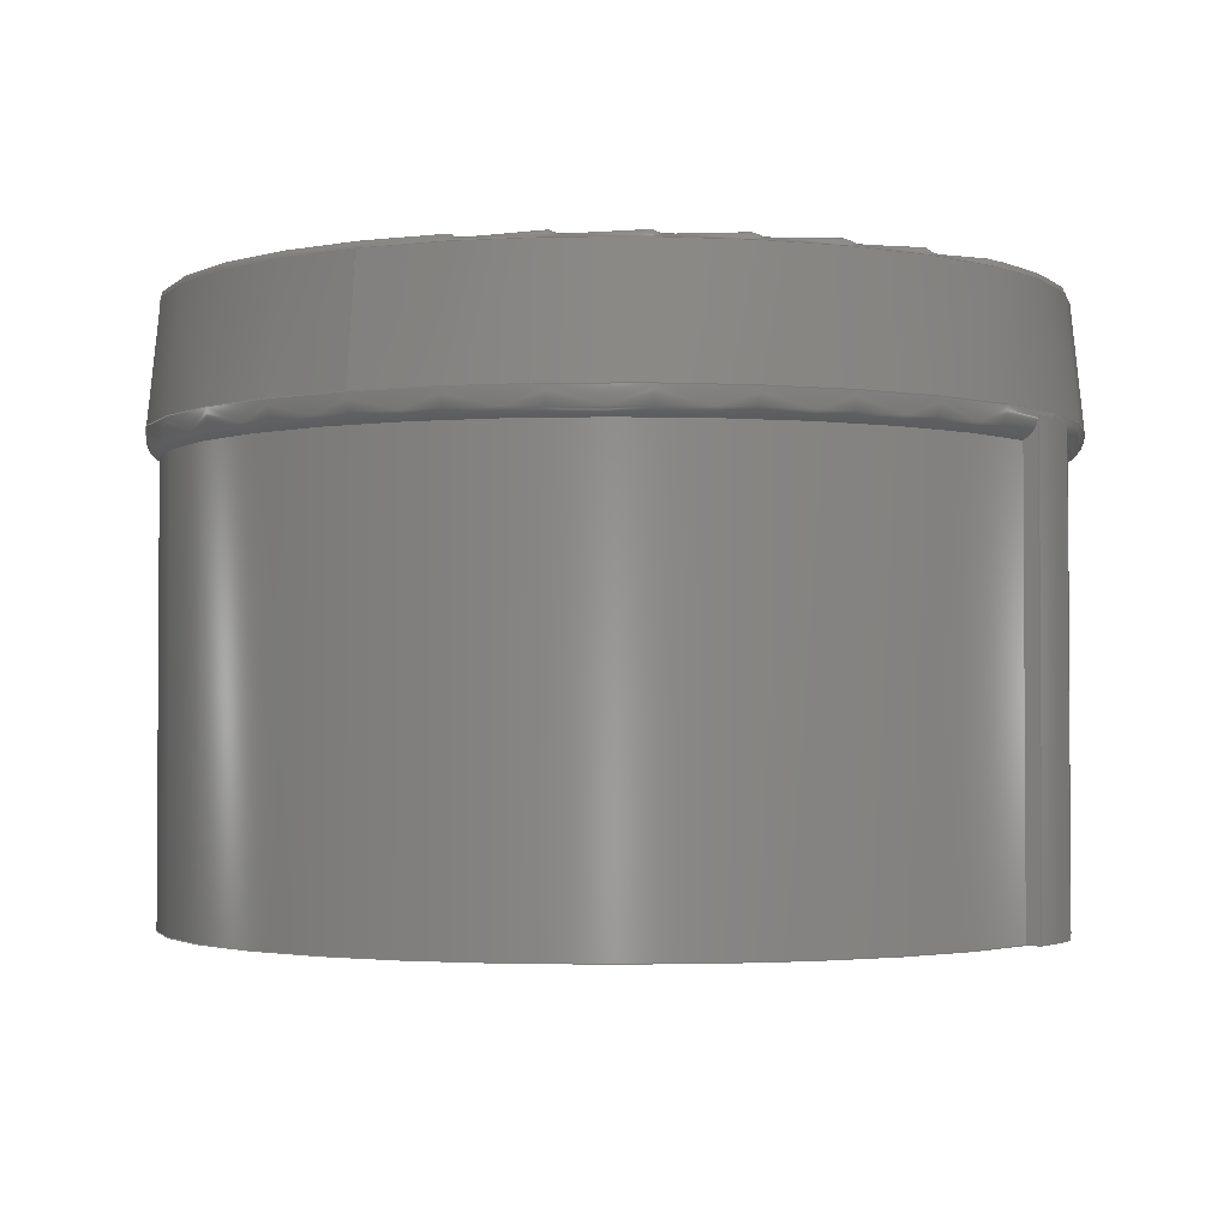
<metadata>
{"format":"step","ext":"stp","renderer":"f3d","projection":"perspective","resolution":1024,"background":"white","views":[{"elev":-2.2,"azim":-60.3,"up":"+Y"}]}
</metadata>
<code>
ISO-10303-21;
DATA;
#1=MECHANICAL_DESIGN_GEOMETRIC_PRESENTATION_REPRESENTATION('',(#148,#149,
#150,#151,#152,#153,#154,#155,#156,#157),#311);
#2=SHAPE_REPRESENTATION_RELATIONSHIP('SRR','None',#317,#3);
#3=ADVANCED_BREP_SHAPE_REPRESENTATION('',(#4),#310);
#4=MANIFOLD_SOLID_BREP('',#167);
#5=CONICAL_SURFACE('',#188,0.9672,0.7854);
#6=CONICAL_SURFACE('',#189,0.9834,0.1047);
#7=TOROIDAL_SURFACE('',#178,0.942,0.05803);
#8=TOROIDAL_SURFACE('',#182,0.9522,0.01934);
#9=CIRCLE('',#171,0.9997);
#10=CIRCLE('',#172,0.9997);
#11=CIRCLE('',#173,0.9997);
#12=CIRCLE('',#176,0.9672);
#13=CIRCLE('',#177,0.9672);
#14=CIRCLE('',#179,0.05803);
#15=CIRCLE('',#180,0.9997);
#16=CIRCLE('',#181,0.9997);
#17=CIRCLE('',#183,0.9385);
#18=CIRCLE('',#184,0.01934);
#19=CIRCLE('',#185,0.9714);
#20=CIRCLE('',#186,0.9714);
#21=CIRCLE('',#187,0.9385);
#22=CYLINDRICAL_SURFACE('',#170,0.9997);
#23=CYLINDRICAL_SURFACE('',#175,0.9672);
#24=FACE_OUTER_BOUND('',#33,.T.);
#25=FACE_OUTER_BOUND('',#34,.T.);
#26=FACE_OUTER_BOUND('',#35,.T.);
#27=FACE_OUTER_BOUND('',#36,.T.);
#28=FACE_OUTER_BOUND('',#37,.T.);
#29=FACE_OUTER_BOUND('',#38,.T.);
#30=FACE_OUTER_BOUND('',#39,.T.);
#31=FACE_OUTER_BOUND('',#40,.T.);
#32=FACE_OUTER_BOUND('',#41,.T.);
#33=EDGE_LOOP('',(#99,#100,#101,#102));
#34=EDGE_LOOP('',(#103,#104,#105,#106,#107));
#35=EDGE_LOOP('',(#108,#109,#110,#111));
#36=EDGE_LOOP('',(#112,#113,#114,#115));
#37=EDGE_LOOP('',(#116,#117,#118,#119,#120,#121,#122,#123,#124));
#38=EDGE_LOOP('',(#125,#126,#127,#128,#129,#130));
#39=EDGE_LOOP('',(#131,#132,#133,#134));
#40=EDGE_LOOP('',(#135,#136,#137,#138,#139,#140));
#41=EDGE_LOOP('',(#141,#142,#143,#144));
#42=LINE('',#258,#50);
#43=LINE('',#260,#51);
#44=LINE('',#261,#52);
#45=LINE('',#267,#53);
#46=LINE('',#281,#54);
#47=LINE('',#282,#55);
#48=LINE('',#304,#56);
#49=LINE('',#306,#57);
#50=VECTOR('',#195,0.1934);
#51=VECTOR('',#196,0.1934);
#52=VECTOR('',#197,0.1934);
#53=VECTOR('',#202,0.1934);
#54=VECTOR('',#209,0.1934);
#55=VECTOR('',#210,0.1934);
#56=VECTOR('',#239,0.9672);
#57=VECTOR('',#242,0.9834);
#58=B_SPLINE_CURVE_WITH_KNOTS('',3,(#249,#250,#251,#252,#253,#254,#255,
#256),.UNSPECIFIED.,.F.,.F.,(4,2,2,4),(0.03019,0.111,
0.2221,0.3171),.UNSPECIFIED.);
#59=B_SPLINE_CURVE_WITH_KNOTS('',3,(#272,#273,#274,#275,#276,#277,#278,
#279),.UNSPECIFIED.,.F.,.F.,(4,2,2,4),(1.463,1.558,
1.669,1.75),.UNSPECIFIED.);
#60=VERTEX_POINT('',#247);
#61=VERTEX_POINT('',#248);
#62=VERTEX_POINT('',#257);
#63=VERTEX_POINT('',#259);
#64=VERTEX_POINT('',#263);
#65=VERTEX_POINT('',#264);
#66=VERTEX_POINT('',#266);
#67=VERTEX_POINT('',#271);
#68=VERTEX_POINT('',#280);
#69=VERTEX_POINT('',#287);
#70=VERTEX_POINT('',#289);
#71=VERTEX_POINT('',#293);
#72=VERTEX_POINT('',#294);
#73=VERTEX_POINT('',#296);
#74=VERTEX_POINT('',#298);
#75=VERTEX_POINT('',#303);
#76=EDGE_CURVE('',#60,#61,#58,.T.);
#77=EDGE_CURVE('',#62,#60,#42,.T.);
#78=EDGE_CURVE('',#63,#62,#43,.T.);
#79=EDGE_CURVE('',#61,#63,#44,.T.);
#80=EDGE_CURVE('',#64,#65,#9,.T.);
#81=EDGE_CURVE('',#66,#64,#45,.T.);
#82=EDGE_CURVE('',#62,#66,#10,.T.);
#83=EDGE_CURVE('',#65,#60,#11,.T.);
#84=EDGE_CURVE('',#67,#64,#59,.T.);
#85=EDGE_CURVE('',#68,#67,#46,.T.);
#86=EDGE_CURVE('',#68,#66,#47,.T.);
#87=EDGE_CURVE('',#67,#61,#12,.T.);
#88=EDGE_CURVE('',#63,#68,#13,.T.);
#89=EDGE_CURVE('',#65,#69,#14,.T.);
#90=EDGE_CURVE('',#69,#70,#15,.T.);
#91=EDGE_CURVE('',#70,#69,#16,.T.);
#92=EDGE_CURVE('',#71,#72,#17,.T.);
#93=EDGE_CURVE('',#72,#73,#18,.T.);
#94=EDGE_CURVE('',#73,#74,#19,.T.);
#95=EDGE_CURVE('',#74,#73,#20,.T.);
#96=EDGE_CURVE('',#72,#71,#21,.T.);
#97=EDGE_CURVE('',#71,#75,#48,.T.);
#98=EDGE_CURVE('',#70,#74,#49,.T.);
#99=ORIENTED_EDGE('',*,*,#76,.F.);
#100=ORIENTED_EDGE('',*,*,#77,.F.);
#101=ORIENTED_EDGE('',*,*,#78,.F.);
#102=ORIENTED_EDGE('',*,*,#79,.F.);
#103=ORIENTED_EDGE('',*,*,#80,.F.);
#104=ORIENTED_EDGE('',*,*,#81,.F.);
#105=ORIENTED_EDGE('',*,*,#82,.F.);
#106=ORIENTED_EDGE('',*,*,#77,.T.);
#107=ORIENTED_EDGE('',*,*,#83,.F.);
#108=ORIENTED_EDGE('',*,*,#84,.F.);
#109=ORIENTED_EDGE('',*,*,#85,.F.);
#110=ORIENTED_EDGE('',*,*,#86,.T.);
#111=ORIENTED_EDGE('',*,*,#81,.T.);
#112=ORIENTED_EDGE('',*,*,#85,.T.);
#113=ORIENTED_EDGE('',*,*,#87,.T.);
#114=ORIENTED_EDGE('',*,*,#79,.T.);
#115=ORIENTED_EDGE('',*,*,#88,.T.);
#116=ORIENTED_EDGE('',*,*,#84,.T.);
#117=ORIENTED_EDGE('',*,*,#80,.T.);
#118=ORIENTED_EDGE('',*,*,#89,.T.);
#119=ORIENTED_EDGE('',*,*,#90,.T.);
#120=ORIENTED_EDGE('',*,*,#91,.T.);
#121=ORIENTED_EDGE('',*,*,#89,.F.);
#122=ORIENTED_EDGE('',*,*,#83,.T.);
#123=ORIENTED_EDGE('',*,*,#76,.T.);
#124=ORIENTED_EDGE('',*,*,#87,.F.);
#125=ORIENTED_EDGE('',*,*,#92,.T.);
#126=ORIENTED_EDGE('',*,*,#93,.T.);
#127=ORIENTED_EDGE('',*,*,#94,.T.);
#128=ORIENTED_EDGE('',*,*,#95,.T.);
#129=ORIENTED_EDGE('',*,*,#93,.F.);
#130=ORIENTED_EDGE('',*,*,#96,.T.);
#131=ORIENTED_EDGE('',*,*,#92,.F.);
#132=ORIENTED_EDGE('',*,*,#97,.T.);
#133=ORIENTED_EDGE('',*,*,#97,.F.);
#134=ORIENTED_EDGE('',*,*,#96,.F.);
#135=ORIENTED_EDGE('',*,*,#91,.F.);
#136=ORIENTED_EDGE('',*,*,#98,.T.);
#137=ORIENTED_EDGE('',*,*,#94,.F.);
#138=ORIENTED_EDGE('',*,*,#95,.F.);
#139=ORIENTED_EDGE('',*,*,#98,.F.);
#140=ORIENTED_EDGE('',*,*,#90,.F.);
#141=ORIENTED_EDGE('',*,*,#88,.F.);
#142=ORIENTED_EDGE('',*,*,#78,.T.);
#143=ORIENTED_EDGE('',*,*,#82,.T.);
#144=ORIENTED_EDGE('',*,*,#86,.F.);
#145=PLANE('',#169);
#146=PLANE('',#174);
#147=PLANE('',#190);
#148=STYLED_ITEM('',(#327),#158);
#149=STYLED_ITEM('',(#328),#159);
#150=STYLED_ITEM('',(#329),#160);
#151=STYLED_ITEM('',(#330),#161);
#152=STYLED_ITEM('',(#331),#162);
#153=STYLED_ITEM('',(#332),#163);
#154=STYLED_ITEM('',(#333),#164);
#155=STYLED_ITEM('',(#334),#165);
#156=STYLED_ITEM('',(#335),#166);
#157=STYLED_ITEM('',(#326),#4);
#158=ADVANCED_FACE('',(#24),#145,.T.);
#159=ADVANCED_FACE('',(#25),#22,.T.);
#160=ADVANCED_FACE('',(#26),#146,.T.);
#161=ADVANCED_FACE('',(#27),#23,.T.);
#162=ADVANCED_FACE('',(#28),#7,.T.);
#163=ADVANCED_FACE('',(#29),#8,.T.);
#164=ADVANCED_FACE('',(#30),#5,.F.);
#165=ADVANCED_FACE('',(#31),#6,.T.);
#166=ADVANCED_FACE('',(#32),#147,.F.);
#167=CLOSED_SHELL('',(#158,#159,#160,#161,#162,#163,#164,#165,#166));
#168=AXIS2_PLACEMENT_3D('placement',#245,#191,#192);
#169=AXIS2_PLACEMENT_3D('',#246,#193,#194);
#170=AXIS2_PLACEMENT_3D('',#262,#198,#199);
#171=AXIS2_PLACEMENT_3D('',#265,#200,#201);
#172=AXIS2_PLACEMENT_3D('',#268,#203,#204);
#173=AXIS2_PLACEMENT_3D('',#269,#205,#206);
#174=AXIS2_PLACEMENT_3D('',#270,#207,#208);
#175=AXIS2_PLACEMENT_3D('',#283,#211,#212);
#176=AXIS2_PLACEMENT_3D('',#284,#213,#214);
#177=AXIS2_PLACEMENT_3D('',#285,#215,#216);
#178=AXIS2_PLACEMENT_3D('',#286,#217,#218);
#179=AXIS2_PLACEMENT_3D('',#288,#219,#220);
#180=AXIS2_PLACEMENT_3D('',#290,#221,#222);
#181=AXIS2_PLACEMENT_3D('',#291,#223,#224);
#182=AXIS2_PLACEMENT_3D('',#292,#225,#226);
#183=AXIS2_PLACEMENT_3D('',#295,#227,#228);
#184=AXIS2_PLACEMENT_3D('',#297,#229,#230);
#185=AXIS2_PLACEMENT_3D('',#299,#231,#232);
#186=AXIS2_PLACEMENT_3D('',#300,#233,#234);
#187=AXIS2_PLACEMENT_3D('',#301,#235,#236);
#188=AXIS2_PLACEMENT_3D('',#302,#237,#238);
#189=AXIS2_PLACEMENT_3D('',#305,#240,#241);
#190=AXIS2_PLACEMENT_3D('',#307,#243,#244);
#191=DIRECTION('axis',(0,0,1));
#192=DIRECTION('refdir',(1,0,0));
#193=DIRECTION('center_axis',(1,0,3.29e-16));
#194=DIRECTION('ref_axis',(3.29e-16,0,-1));
#195=DIRECTION('',(0,1,0));
#196=DIRECTION('',(-3.29e-16,0,1));
#197=DIRECTION('',(0,-1,0));
#198=DIRECTION('center_axis',(0,1,0));
#199=DIRECTION('ref_axis',(1,0,0));
#200=DIRECTION('center_axis',(0,1,0));
#201=DIRECTION('ref_axis',(1,0,0));
#202=DIRECTION('',(0,1,0));
#203=DIRECTION('center_axis',(0,-1,0));
#204=DIRECTION('ref_axis',(1,0,0));
#205=DIRECTION('center_axis',(0,1,0));
#206=DIRECTION('ref_axis',(1,0,0));
#207=DIRECTION('center_axis',(-1,0,-6.583e-16));
#208=DIRECTION('ref_axis',(-6.583e-16,0,1));
#209=DIRECTION('',(0,1,0));
#210=DIRECTION('',(-6.583e-16,0,1));
#211=DIRECTION('center_axis',(0,1,0));
#212=DIRECTION('ref_axis',(-0.003983,0,-1));
#213=DIRECTION('center_axis',(0,-1,0));
#214=DIRECTION('ref_axis',(1,0,0));
#215=DIRECTION('center_axis',(0,1,0));
#216=DIRECTION('ref_axis',(1,0,0));
#217=DIRECTION('center_axis',(0,-1,0));
#218=DIRECTION('ref_axis',(0,0,-1));
#219=DIRECTION('center_axis',(-1,0,-1.225e-16));
#220=DIRECTION('ref_axis',(-1.225e-16,0,1));
#221=DIRECTION('center_axis',(0,-1,0));
#222=DIRECTION('ref_axis',(1,0,0));
#223=DIRECTION('center_axis',(0,-1,0));
#224=DIRECTION('ref_axis',(1,0,0));
#225=DIRECTION('center_axis',(0,1,0));
#226=DIRECTION('ref_axis',(0,0,1));
#227=DIRECTION('center_axis',(0,-1,0));
#228=DIRECTION('ref_axis',(1,0,6.123e-17));
#229=DIRECTION('center_axis',(-1,0,1.225e-16));
#230=DIRECTION('ref_axis',(-1.225e-16,0,-1));
#231=DIRECTION('center_axis',(0,1,0));
#232=DIRECTION('ref_axis',(1,0,6.123e-17));
#233=DIRECTION('center_axis',(0,1,0));
#234=DIRECTION('ref_axis',(1,0,6.123e-17));
#235=DIRECTION('center_axis',(0,-1,0));
#236=DIRECTION('ref_axis',(1,0,6.123e-17));
#237=DIRECTION('center_axis',(0,1,0));
#238=DIRECTION('ref_axis',(1,0,0));
#239=DIRECTION('',(0.7071,-0.7071,8.66e-17));
#240=DIRECTION('center_axis',(0,-1,0));
#241=DIRECTION('ref_axis',(1,0,0));
#242=DIRECTION('',(0.1045,0.9945,1.28e-17));
#243=DIRECTION('center_axis',(0,1,0));
#244=DIRECTION('ref_axis',(1,0,0));
#245=CARTESIAN_POINT('',(0,0,0));
#246=CARTESIAN_POINT('Origin',(0.08121,-0.6655,0.9964));
#247=CARTESIAN_POINT('',(0.08121,0.3669,0.9964));
#248=CARTESIAN_POINT('',(0.08121,0.3207,0.9637));
#249=CARTESIAN_POINT('Ctrl Pts',(0.08121,0.3669,0.9964));
#250=CARTESIAN_POINT('Ctrl Pts',(0.08121,0.3613,0.9958));
#251=CARTESIAN_POINT('Ctrl Pts',(0.08121,0.3556,0.9943));
#252=CARTESIAN_POINT('Ctrl Pts',(0.08121,0.3442,0.9895));
#253=CARTESIAN_POINT('Ctrl Pts',(0.08121,0.337,0.9847));
#254=CARTESIAN_POINT('Ctrl Pts',(0.08121,0.3276,0.9753));
#255=CARTESIAN_POINT('Ctrl Pts',(0.08121,0.3235,0.9695));
#256=CARTESIAN_POINT('Ctrl Pts',(0.08121,0.3207,0.9637));
#257=CARTESIAN_POINT('',(0.08121,-0.6655,0.9964));
#258=CARTESIAN_POINT('',(0.08121,-0.6655,0.9964));
#259=CARTESIAN_POINT('',(0.08121,-0.6655,0.9637));
#260=CARTESIAN_POINT('',(0.08121,-0.6655,0.9637));
#261=CARTESIAN_POINT('',(0.08121,-0.6655,0.9637));
#262=CARTESIAN_POINT('Origin',(0,-0.6655,0));
#263=CARTESIAN_POINT('',(-0.07353,0.3669,0.997));
#264=CARTESIAN_POINT('',(-1.224e-16,0.3669,0.9997));
#265=CARTESIAN_POINT('Origin',(0,0.3669,0));
#266=CARTESIAN_POINT('',(-0.07353,-0.6655,0.997));
#267=CARTESIAN_POINT('',(-0.07353,-0.6655,0.997));
#268=CARTESIAN_POINT('Origin',(0,-0.6655,0));
#269=CARTESIAN_POINT('Origin',(0,0.3669,0));
#270=CARTESIAN_POINT('Origin',(-0.07353,-0.6655,0.9644));
#271=CARTESIAN_POINT('',(-0.07353,0.3207,0.9644));
#272=CARTESIAN_POINT('Ctrl Pts',(-0.07353,0.3207,
0.9644));
#273=CARTESIAN_POINT('Ctrl Pts',(-0.07353,0.3234,
0.9701));
#274=CARTESIAN_POINT('Ctrl Pts',(-0.07353,0.3276,
0.9759));
#275=CARTESIAN_POINT('Ctrl Pts',(-0.07353,0.337,
0.9853));
#276=CARTESIAN_POINT('Ctrl Pts',(-0.07353,0.3442,
0.9901));
#277=CARTESIAN_POINT('Ctrl Pts',(-0.07353,0.3556,
0.9949));
#278=CARTESIAN_POINT('Ctrl Pts',(-0.07353,0.3613,
0.9964));
#279=CARTESIAN_POINT('Ctrl Pts',(-0.07353,0.3669,
0.997));
#280=CARTESIAN_POINT('',(-0.07353,-0.6655,0.9644));
#281=CARTESIAN_POINT('',(-0.07353,-0.6655,0.9644));
#282=CARTESIAN_POINT('',(-0.07353,-0.6655,0.9644));
#283=CARTESIAN_POINT('Origin',(0,-0.6655,0));
#284=CARTESIAN_POINT('Origin',(0,0.3207,0));
#285=CARTESIAN_POINT('Origin',(0,-0.6655,0));
#286=CARTESIAN_POINT('Origin',(0,0.373,0));
#287=CARTESIAN_POINT('',(-1.224e-16,0.379,0.9997));
#288=CARTESIAN_POINT('Origin',(-1.154e-16,0.373,
0.942));
#289=CARTESIAN_POINT('',(-0.9997,0.379,-1.224e-16));
#290=CARTESIAN_POINT('Origin',(0,0.379,0));
#291=CARTESIAN_POINT('Origin',(0,0.379,0));
#292=CARTESIAN_POINT('Origin',(0,0.6462,0));
#293=CARTESIAN_POINT('',(-0.9385,0.6598,-2.299e-16));
#294=CARTESIAN_POINT('',(-1.149e-16,0.6598,-0.9385));
#295=CARTESIAN_POINT('Origin',(0,0.6598,-5.747e-17));
#296=CARTESIAN_POINT('',(-1.19e-16,0.6482,-0.9714));
#297=CARTESIAN_POINT('Origin',(-1.166e-16,0.6462,
-0.9522));
#298=CARTESIAN_POINT('',(-0.9714,0.6482,0));
#299=CARTESIAN_POINT('Origin',(0,0.6482,-5.948e-17));
#300=CARTESIAN_POINT('Origin',(0,0.6482,-5.948e-17));
#301=CARTESIAN_POINT('Origin',(0,0.6598,-5.747e-17));
#302=CARTESIAN_POINT('Origin',(0,0.6885,0));
#303=CARTESIAN_POINT('',(-2.369e-17,-0.2786,0));
#304=CARTESIAN_POINT('',(-0.9672,0.6885,-1.184e-16));
#305=CARTESIAN_POINT('Origin',(0,0.5338,0));
#306=CARTESIAN_POINT('',(-0.9834,0.5338,-1.204e-16));
#307=CARTESIAN_POINT('Origin',(0,-0.6655,0));
#308=UNCERTAINTY_MEASURE_WITH_UNIT(LENGTH_MEASURE(0.001),#312,
'DISTANCE_ACCURACY_VALUE',
'Maximum model space distance between geometric entities at asserted c
onnectivities');
#309=UNCERTAINTY_MEASURE_WITH_UNIT(LENGTH_MEASURE(0.001),#312,
'DISTANCE_ACCURACY_VALUE',
'Maximum model space distance between geometric entities at asserted c
onnectivities');
#310=(
GEOMETRIC_REPRESENTATION_CONTEXT(3)
GLOBAL_UNCERTAINTY_ASSIGNED_CONTEXT((#308))
GLOBAL_UNIT_ASSIGNED_CONTEXT((#312,#313,#314))
REPRESENTATION_CONTEXT('','3D')
);
#311=(
GEOMETRIC_REPRESENTATION_CONTEXT(3)
GLOBAL_UNCERTAINTY_ASSIGNED_CONTEXT((#309))
GLOBAL_UNIT_ASSIGNED_CONTEXT((#312,#313,#314))
REPRESENTATION_CONTEXT('','3D')
);
#312=(
LENGTH_UNIT()
NAMED_UNIT(*)
SI_UNIT(.CENTI.,.METRE.)
);
#313=(
NAMED_UNIT(*)
PLANE_ANGLE_UNIT()
SI_UNIT($,.RADIAN.)
);
#314=(
NAMED_UNIT(*)
SI_UNIT($,.STERADIAN.)
SOLID_ANGLE_UNIT()
);
#315=SHAPE_DEFINITION_REPRESENTATION(#316,#317);
#316=PRODUCT_DEFINITION_SHAPE('',$,#319);
#317=SHAPE_REPRESENTATION('',(#168),#310);
#318=PRODUCT_DEFINITION_CONTEXT('part definition',#323,'design');
#319=PRODUCT_DEFINITION('22122_6.52e+04df7_2','22122_6.52e+04df7_2',#320,#318);
#320=PRODUCT_DEFINITION_FORMATION('',$,#325);
#321=PRODUCT_RELATED_PRODUCT_CATEGORY('22122_6.52e+04df7_2',
'22122_6.52e+04df7_2',(#325));
#322=APPLICATION_PROTOCOL_DEFINITION('international standard',
'automotive_design',2009,#323);
#323=APPLICATION_CONTEXT(
'Core Data for Automotive Mechanical Design Process');
#324=PRODUCT_CONTEXT('part definition',#323,'mechanical');
#325=PRODUCT('22122_6.52e+04df7_2','22122_6.52e+04df7_2',$,(#324));
#326=PRESENTATION_STYLE_ASSIGNMENT((#336));
#327=PRESENTATION_STYLE_ASSIGNMENT((#337));
#328=PRESENTATION_STYLE_ASSIGNMENT((#338));
#329=PRESENTATION_STYLE_ASSIGNMENT((#339));
#330=PRESENTATION_STYLE_ASSIGNMENT((#340));
#331=PRESENTATION_STYLE_ASSIGNMENT((#341));
#332=PRESENTATION_STYLE_ASSIGNMENT((#342));
#333=PRESENTATION_STYLE_ASSIGNMENT((#343));
#334=PRESENTATION_STYLE_ASSIGNMENT((#344));
#335=PRESENTATION_STYLE_ASSIGNMENT((#345));
#336=SURFACE_STYLE_USAGE(.BOTH.,#366);
#337=SURFACE_STYLE_USAGE(.BOTH.,#367);
#338=SURFACE_STYLE_USAGE(.BOTH.,#368);
#339=SURFACE_STYLE_USAGE(.BOTH.,#369);
#340=SURFACE_STYLE_USAGE(.BOTH.,#370);
#341=SURFACE_STYLE_USAGE(.BOTH.,#371);
#342=SURFACE_STYLE_USAGE(.BOTH.,#372);
#343=SURFACE_STYLE_USAGE(.BOTH.,#373);
#344=SURFACE_STYLE_USAGE(.BOTH.,#374);
#345=SURFACE_STYLE_USAGE(.BOTH.,#375);
#346=SURFACE_STYLE_RENDERING_WITH_PROPERTIES($,#406,(#356));
#347=SURFACE_STYLE_RENDERING_WITH_PROPERTIES($,#407,(#357));
#348=SURFACE_STYLE_RENDERING_WITH_PROPERTIES($,#408,(#358));
#349=SURFACE_STYLE_RENDERING_WITH_PROPERTIES($,#409,(#359));
#350=SURFACE_STYLE_RENDERING_WITH_PROPERTIES($,#410,(#360));
#351=SURFACE_STYLE_RENDERING_WITH_PROPERTIES($,#411,(#361));
#352=SURFACE_STYLE_RENDERING_WITH_PROPERTIES($,#412,(#362));
#353=SURFACE_STYLE_RENDERING_WITH_PROPERTIES($,#413,(#363));
#354=SURFACE_STYLE_RENDERING_WITH_PROPERTIES($,#414,(#364));
#355=SURFACE_STYLE_RENDERING_WITH_PROPERTIES($,#415,(#365));
#356=SURFACE_STYLE_TRANSPARENT(0);
#357=SURFACE_STYLE_TRANSPARENT(0);
#358=SURFACE_STYLE_TRANSPARENT(0);
#359=SURFACE_STYLE_TRANSPARENT(0);
#360=SURFACE_STYLE_TRANSPARENT(0);
#361=SURFACE_STYLE_TRANSPARENT(0);
#362=SURFACE_STYLE_TRANSPARENT(0);
#363=SURFACE_STYLE_TRANSPARENT(0);
#364=SURFACE_STYLE_TRANSPARENT(0);
#365=SURFACE_STYLE_TRANSPARENT(0);
#366=SURFACE_SIDE_STYLE('',(#376,#346));
#367=SURFACE_SIDE_STYLE('',(#377,#347));
#368=SURFACE_SIDE_STYLE('',(#378,#348));
#369=SURFACE_SIDE_STYLE('',(#379,#349));
#370=SURFACE_SIDE_STYLE('',(#380,#350));
#371=SURFACE_SIDE_STYLE('',(#381,#351));
#372=SURFACE_SIDE_STYLE('',(#382,#352));
#373=SURFACE_SIDE_STYLE('',(#383,#353));
#374=SURFACE_SIDE_STYLE('',(#384,#354));
#375=SURFACE_SIDE_STYLE('',(#385,#355));
#376=SURFACE_STYLE_FILL_AREA(#386);
#377=SURFACE_STYLE_FILL_AREA(#387);
#378=SURFACE_STYLE_FILL_AREA(#388);
#379=SURFACE_STYLE_FILL_AREA(#389);
#380=SURFACE_STYLE_FILL_AREA(#390);
#381=SURFACE_STYLE_FILL_AREA(#391);
#382=SURFACE_STYLE_FILL_AREA(#392);
#383=SURFACE_STYLE_FILL_AREA(#393);
#384=SURFACE_STYLE_FILL_AREA(#394);
#385=SURFACE_STYLE_FILL_AREA(#395);
#386=FILL_AREA_STYLE('',(#396));
#387=FILL_AREA_STYLE('',(#397));
#388=FILL_AREA_STYLE('',(#398));
#389=FILL_AREA_STYLE('',(#399));
#390=FILL_AREA_STYLE('',(#400));
#391=FILL_AREA_STYLE('',(#401));
#392=FILL_AREA_STYLE('',(#402));
#393=FILL_AREA_STYLE('',(#403));
#394=FILL_AREA_STYLE('',(#404));
#395=FILL_AREA_STYLE('',(#405));
#396=FILL_AREA_STYLE_COLOUR('',#406);
#397=FILL_AREA_STYLE_COLOUR('',#407);
#398=FILL_AREA_STYLE_COLOUR('',#408);
#399=FILL_AREA_STYLE_COLOUR('',#409);
#400=FILL_AREA_STYLE_COLOUR('',#410);
#401=FILL_AREA_STYLE_COLOUR('',#411);
#402=FILL_AREA_STYLE_COLOUR('',#412);
#403=FILL_AREA_STYLE_COLOUR('',#413);
#404=FILL_AREA_STYLE_COLOUR('',#414);
#405=FILL_AREA_STYLE_COLOUR('',#415);
#406=COLOUR_RGB('',0.6275,0.6275,0.6275);
#407=COLOUR_RGB('',0,0,0);
#408=COLOUR_RGB('',0.003922,0,0);
#409=COLOUR_RGB('',0.007843,0,0);
#410=COLOUR_RGB('',0.01176,0,0);
#411=COLOUR_RGB('',0.01569,0,0);
#412=COLOUR_RGB('',0.01961,0,0);
#413=COLOUR_RGB('',0.02353,0,0);
#414=COLOUR_RGB('',0.02745,0,0);
#415=COLOUR_RGB('',0.03137,0,0);
ENDSEC;
END-ISO-10303-21;

</code>
